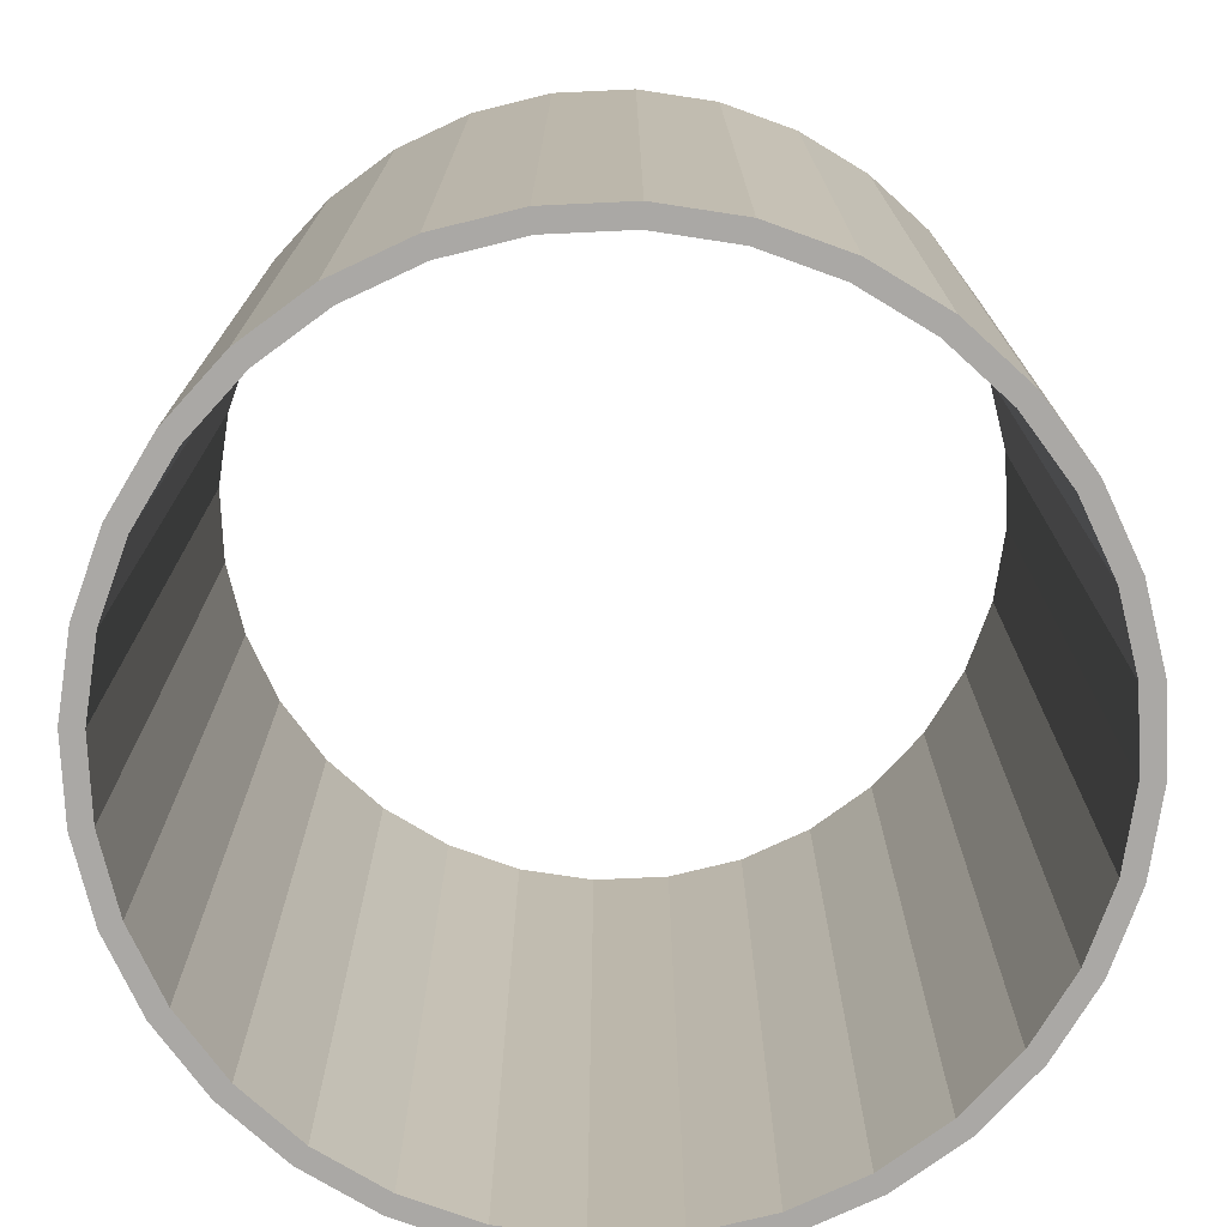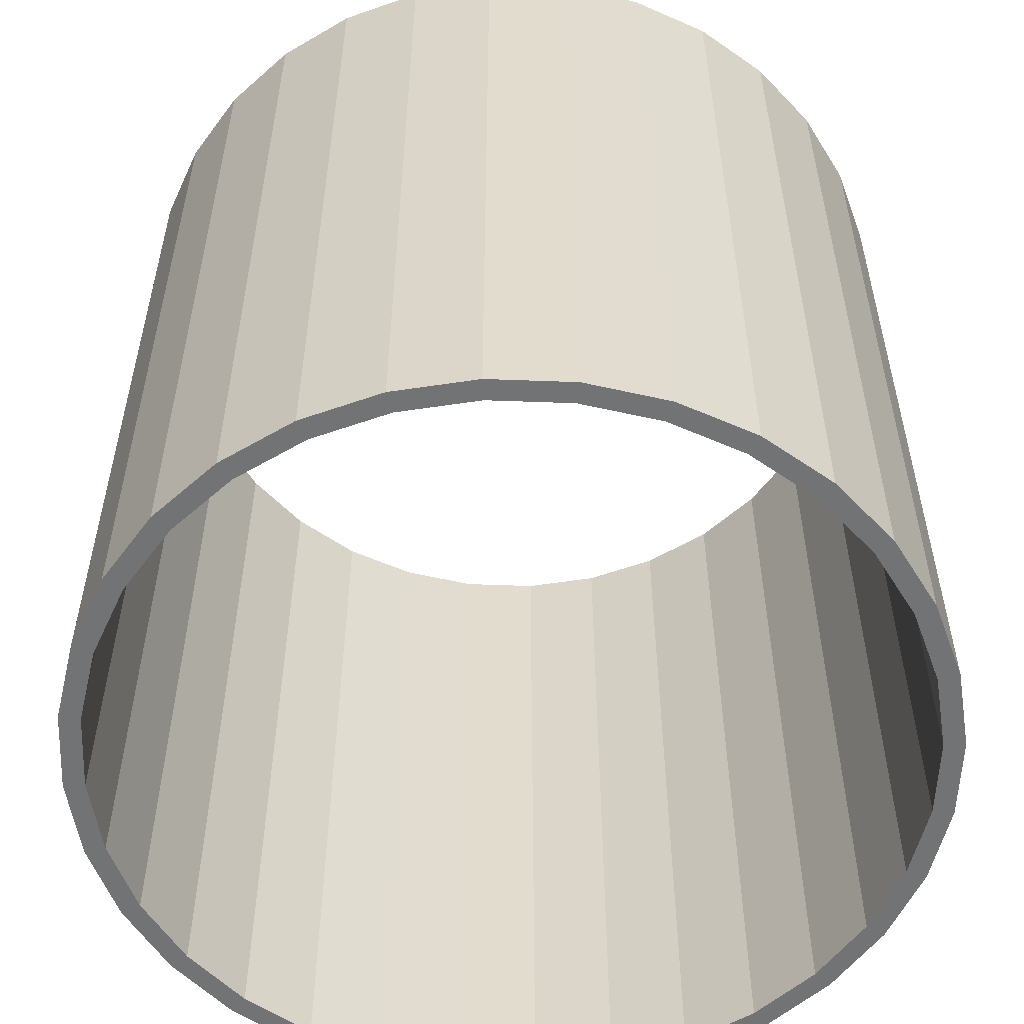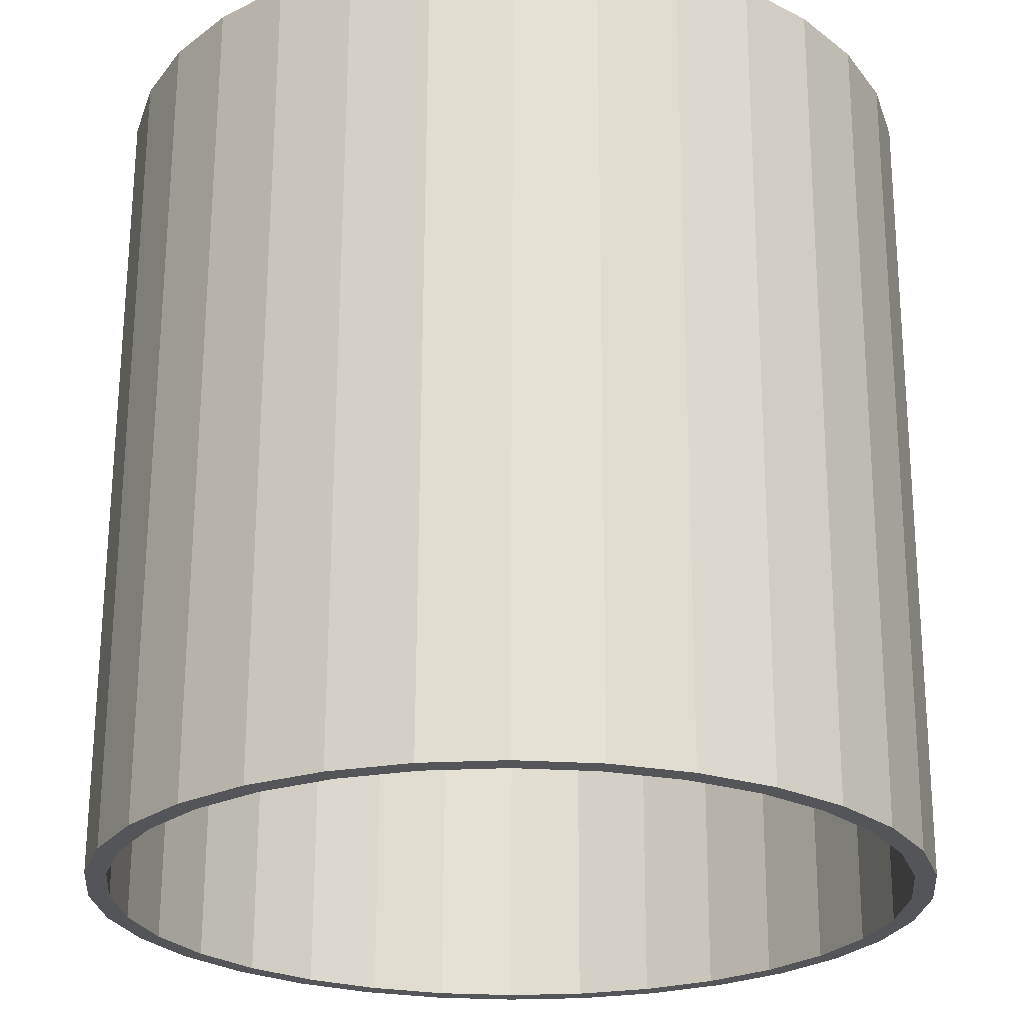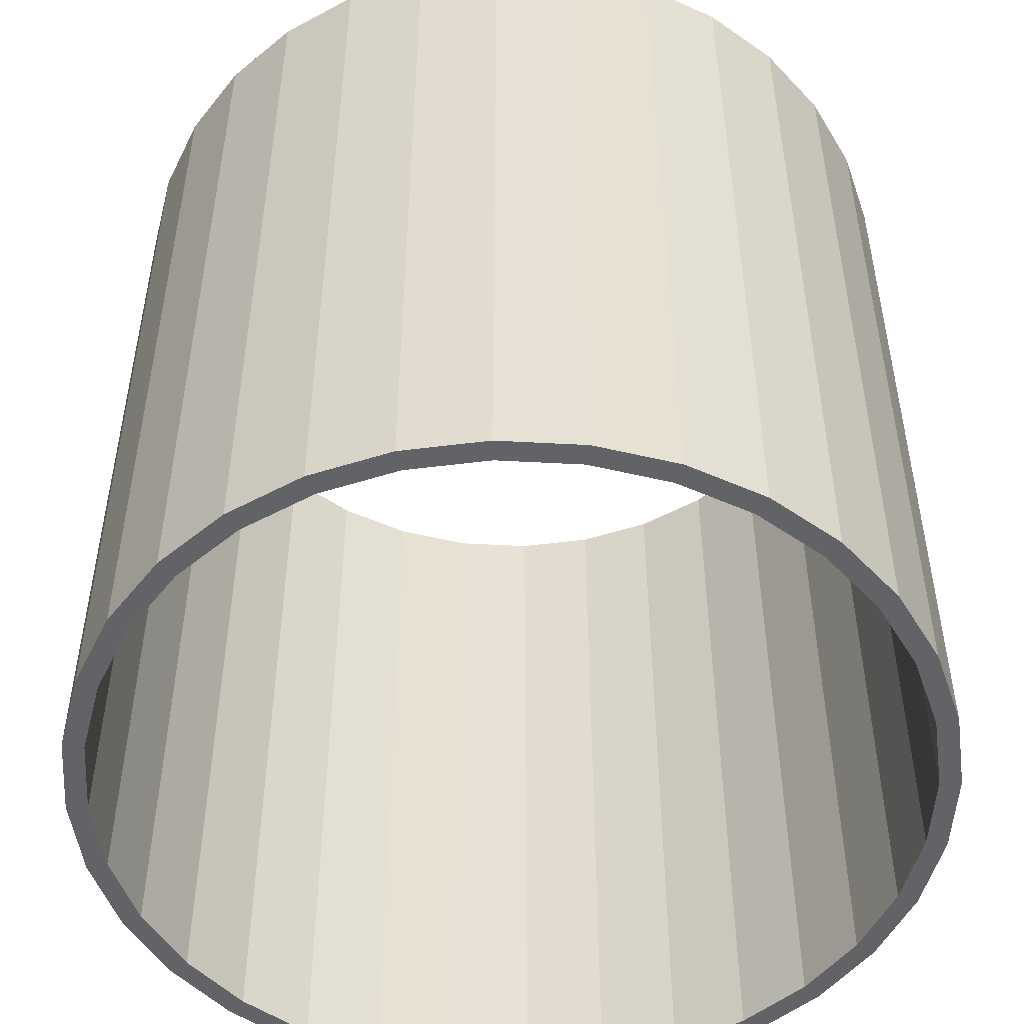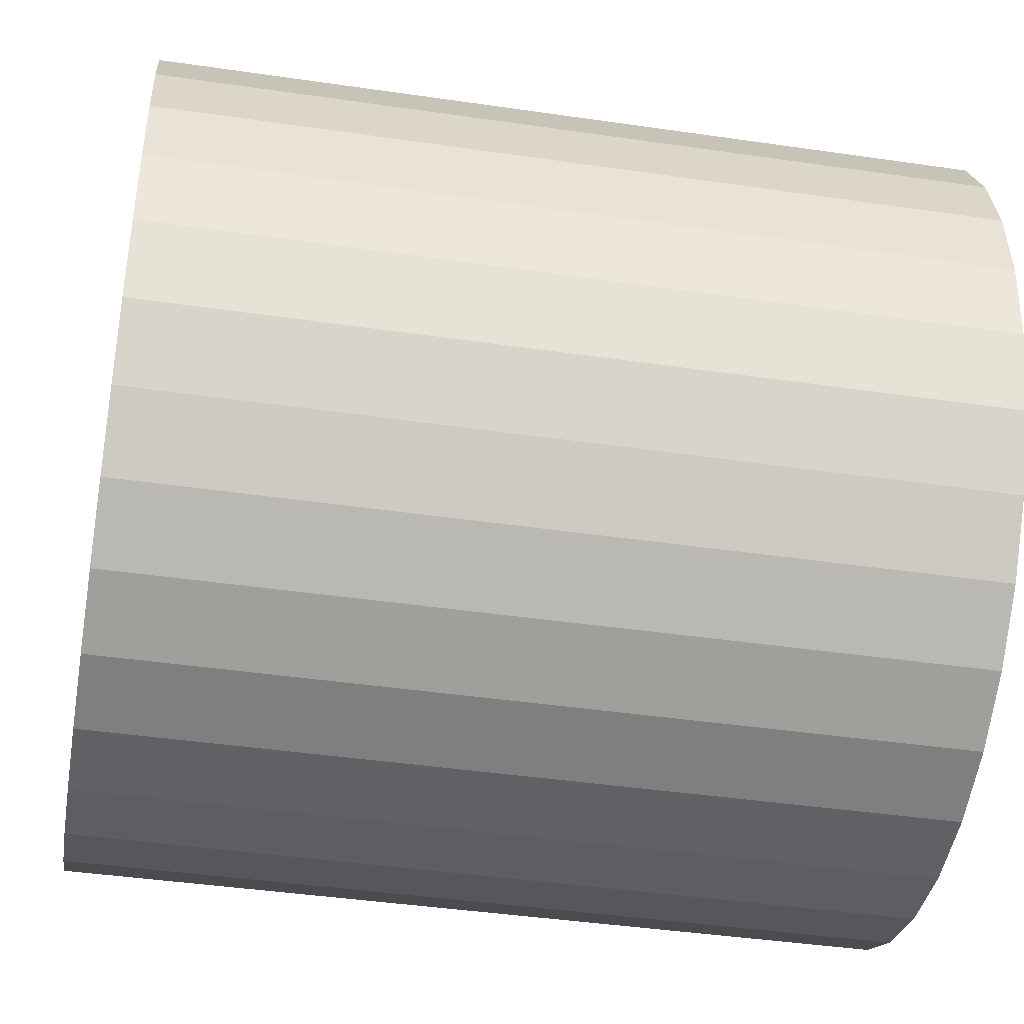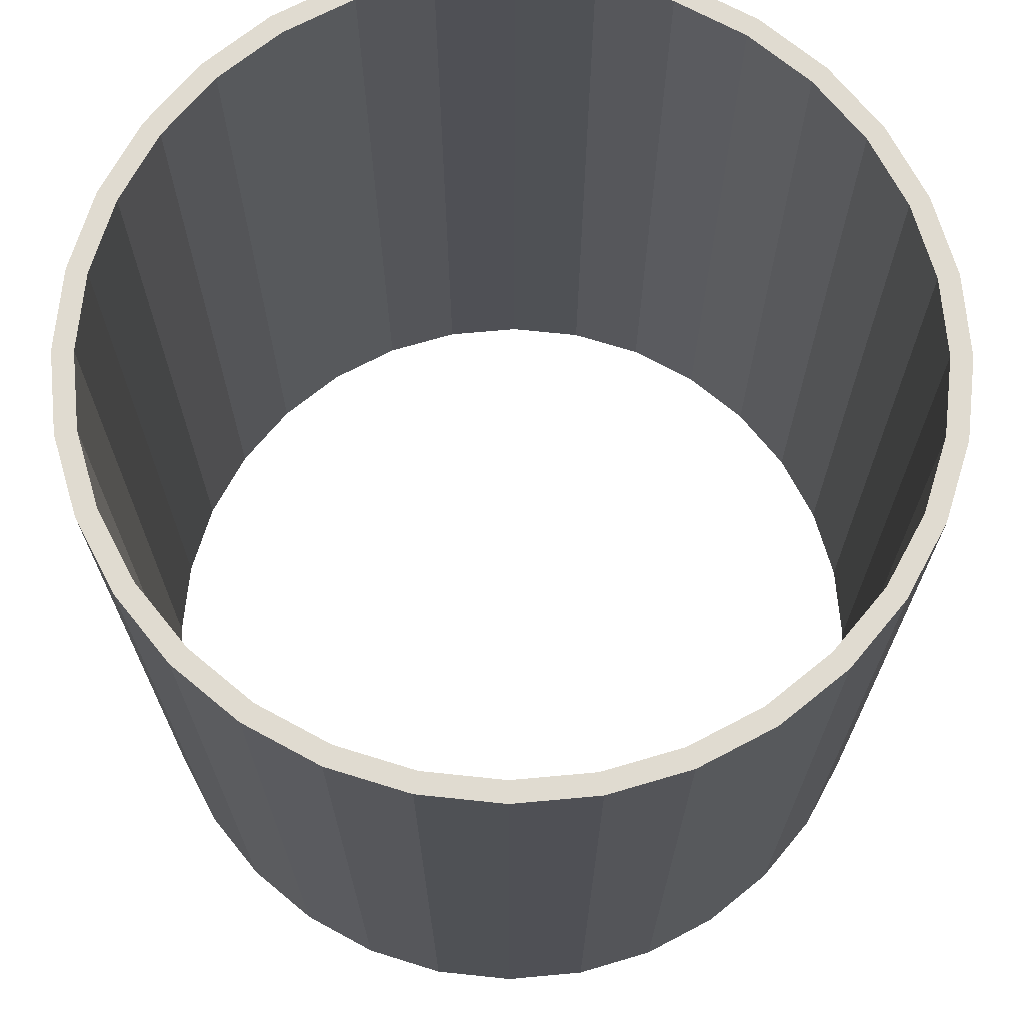
<metadata>
{"format":"obj","ext":"obj","renderer":"f3d","projection":"perspective","resolution":1024,"background":"white","views":[{"elev":-75.2,"azim":64.5,"up":"+Y"},{"elev":-55.9,"azim":70.9,"up":"+Y"},{"elev":65.8,"azim":0.2,"up":"+Z"},{"elev":-50.8,"azim":-144.0,"up":"+Y"},{"elev":-43.0,"azim":80.2,"up":"+Z"},{"elev":69.9,"azim":-44.6,"up":"+Y"}]}
</metadata>
<code>
o Cylinder_Cylinder.004
v 0 0 -0.5
v 0 1 -0.5
v 0.09755 1 -0.4904
v 0.09755 0 -0.4904
v 0.1913 1 -0.4619
v 0.1913 0 -0.4619
v 0.2778 1 -0.4157
v 0.2778 0 -0.4157
v 0.3536 1 -0.3536
v 0.3536 0 -0.3536
v 0.4157 1 -0.2778
v 0.4157 0 -0.2778
v 0.4619 1 -0.1913
v 0.4619 0 -0.1913
v 0.4904 1 -0.09755
v 0.4904 0 -0.09755
v 0.5 1 0
v 0.5 0 0
v 0.4904 1 0.09755
v 0.4904 -0 0.09755
v 0.4619 1 0.1913
v 0.4619 -0 0.1913
v 0.4157 1 0.2778
v 0.4157 -0 0.2778
v 0.3536 1 0.3536
v 0.3536 -0 0.3536
v 0.2778 1 0.4157
v 0.2778 -0 0.4157
v 0.1913 1 0.4619
v 0.1913 -0 0.4619
v 0.09755 1 0.4904
v 0.09755 -0 0.4904
v 0 1 0.5
v 0 -0 0.5
v -0.09755 1 0.4904
v -0.09755 -0 0.4904
v -0.1913 1 0.4619
v -0.1913 -0 0.4619
v -0.2778 1 0.4157
v -0.2778 -0 0.4157
v -0.3536 1 0.3536
v -0.3536 -0 0.3536
v -0.4157 1 0.2778
v -0.4157 -0 0.2778
v -0.4619 1 0.1913
v -0.4619 -0 0.1913
v -0.4904 1 0.09755
v -0.4904 -0 0.09754
v -0.5 1 -0
v -0.5 0 -0
v -0.4904 1 -0.09755
v -0.4904 0 -0.09755
v -0.4619 1 -0.1913
v -0.4619 0 -0.1913
v -0.4157 1 -0.2778
v -0.4157 0 -0.2778
v -0.3536 1 -0.3536
v -0.3536 0 -0.3536
v -0.2778 1 -0.4157
v -0.2778 0 -0.4157
v -0.1913 1 -0.4619
v -0.1913 0 -0.4619
v -0.09754 1 -0.4904
v -0.09754 0 -0.4904
v 0 0 -0.475
v 0.09267 0 -0.4659
v 0.09267 1 -0.4659
v 0 1 -0.475
v 0.1818 0 -0.4388
v 0.1818 1 -0.4388
v 0.2639 0 -0.3949
v 0.2639 1 -0.3949
v 0.3359 0 -0.3359
v 0.3359 1 -0.3359
v 0.3949 0 -0.2639
v 0.3949 1 -0.2639
v 0.4388 0 -0.1818
v 0.4388 1 -0.1818
v 0.4659 0 -0.09267
v 0.4659 1 -0.09267
v 0.475 0 0
v 0.475 1 0
v 0.4659 -0 0.09267
v 0.4659 1 0.09267
v 0.4388 -0 0.1818
v 0.4388 1 0.1818
v 0.3949 -0 0.2639
v 0.3949 1 0.2639
v 0.3359 -0 0.3359
v 0.3359 1 0.3359
v 0.2639 -0 0.3949
v 0.2639 1 0.3949
v 0.1818 -0 0.4388
v 0.1818 1 0.4388
v 0.09267 -0 0.4659
v 0.09267 1 0.4659
v 0 -0 0.475
v 0 1 0.475
v -0.09267 -0 0.4659
v -0.09267 1 0.4659
v -0.1818 -0 0.4388
v -0.1818 1 0.4388
v -0.2639 -0 0.3949
v -0.2639 1 0.3949
v -0.3359 -0 0.3359
v -0.3359 1 0.3359
v -0.3949 -0 0.2639
v -0.3949 1 0.2639
v -0.4388 -0 0.1818
v -0.4388 1 0.1818
v -0.4659 -0 0.09267
v -0.4659 1 0.09267
v -0.475 0 -0
v -0.475 1 -0
v -0.4659 0 -0.09267
v -0.4659 1 -0.09267
v -0.4388 0 -0.1818
v -0.4388 1 -0.1818
v -0.3949 0 -0.2639
v -0.3949 1 -0.2639
v -0.3359 0 -0.3359
v -0.3359 1 -0.3359
v -0.2639 0 -0.3949
v -0.2639 1 -0.3949
v -0.1818 0 -0.4388
v -0.1818 1 -0.4388
v -0.09267 0 -0.4659
v -0.09267 1 -0.4659
f 1 2 3 4
f 4 3 5 6
f 6 5 7 8
f 8 7 9 10
f 10 9 11 12
f 12 11 13 14
f 14 13 15 16
f 16 15 17 18
f 18 17 19 20
f 20 19 21 22
f 22 21 23 24
f 24 23 25 26
f 26 25 27 28
f 28 27 29 30
f 30 29 31 32
f 32 31 33 34
f 34 33 35 36
f 36 35 37 38
f 38 37 39 40
f 40 39 41 42
f 42 41 43 44
f 44 43 45 46
f 46 45 47 48
f 48 47 49 50
f 50 49 51 52
f 52 51 53 54
f 54 53 55 56
f 56 55 57 58
f 58 57 59 60
f 60 59 61 62
f 62 61 63 64
f 64 63 2 1
f 65 66 67 68
f 66 69 70 67
f 69 71 72 70
f 71 73 74 72
f 73 75 76 74
f 75 77 78 76
f 77 79 80 78
f 79 81 82 80
f 81 83 84 82
f 83 85 86 84
f 85 87 88 86
f 87 89 90 88
f 89 91 92 90
f 91 93 94 92
f 93 95 96 94
f 95 97 98 96
f 97 99 100 98
f 99 101 102 100
f 101 103 104 102
f 103 105 106 104
f 105 107 108 106
f 107 109 110 108
f 109 111 112 110
f 111 113 114 112
f 113 115 116 114
f 115 117 118 116
f 117 119 120 118
f 119 121 122 120
f 121 123 124 122
f 123 125 126 124
f 125 127 128 126
f 127 65 68 128
f 47 112 114 49
f 45 110 112 47
f 43 108 110 45
f 41 106 108 43
f 39 104 106 41
f 37 102 104 39
f 35 100 102 37
f 33 98 100 35
f 31 96 98 33
f 29 94 96 31
f 27 92 94 29
f 25 90 92 27
f 23 88 90 25
f 21 86 88 23
f 19 84 86 21
f 17 82 84 19
f 15 80 82 17
f 13 78 80 15
f 11 76 78 13
f 9 74 76 11
f 7 72 74 9
f 5 70 72 7
f 3 67 70 5
f 2 68 67 3
f 63 128 68 2
f 61 126 128 63
f 59 124 126 61
f 57 122 124 59
f 55 120 122 57
f 53 118 120 55
f 51 116 118 53
f 49 114 116 51
f 28 91 89 26
f 30 93 91 28
f 32 95 93 30
f 34 97 95 32
f 36 99 97 34
f 38 101 99 36
f 40 103 101 38
f 42 105 103 40
f 44 107 105 42
f 46 109 107 44
f 48 111 109 46
f 50 113 111 48
f 52 115 113 50
f 54 117 115 52
f 56 119 117 54
f 58 121 119 56
f 60 123 121 58
f 62 125 123 60
f 64 127 125 62
f 1 65 127 64
f 4 66 65 1
f 6 69 66 4
f 8 71 69 6
f 10 73 71 8
f 12 75 73 10
f 14 77 75 12
f 16 79 77 14
f 18 81 79 16
f 20 83 81 18
f 22 85 83 20
f 26 89 87 24
f 24 87 85 22

</code>
